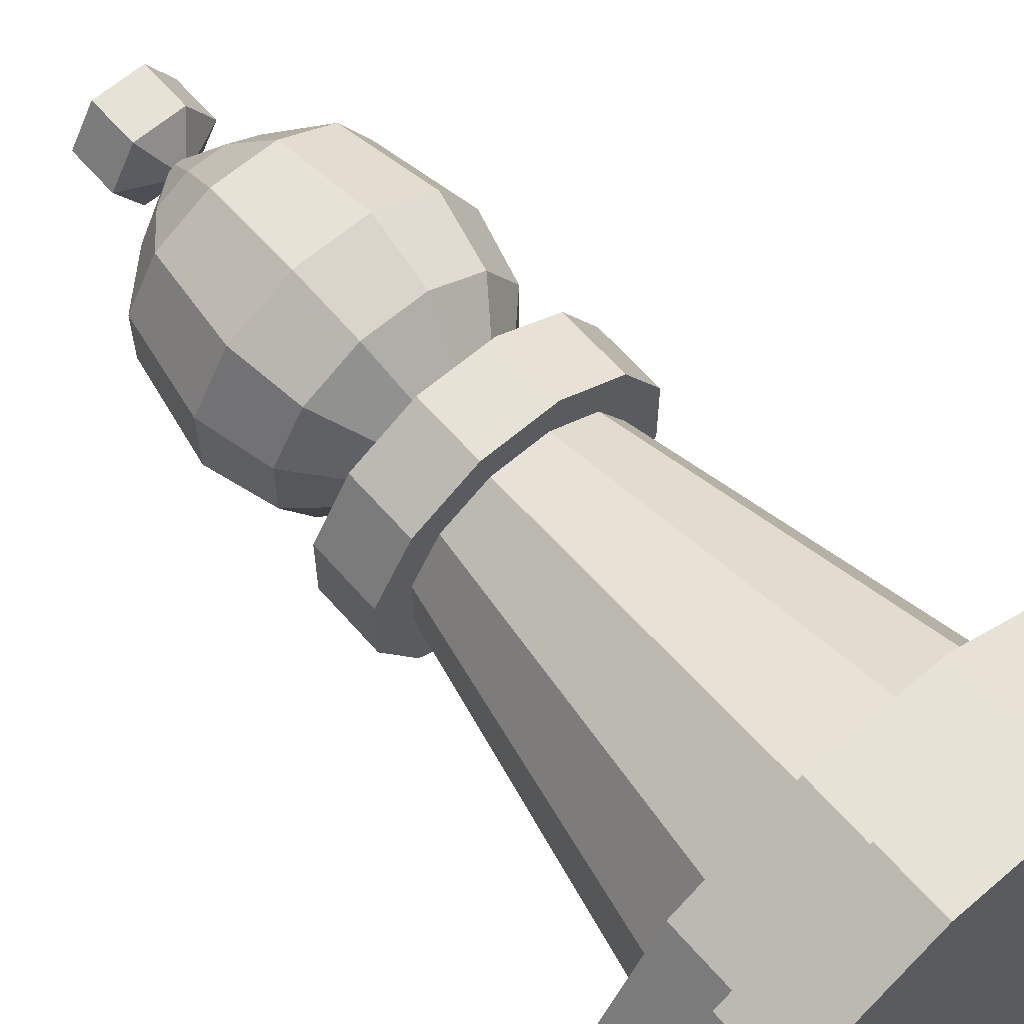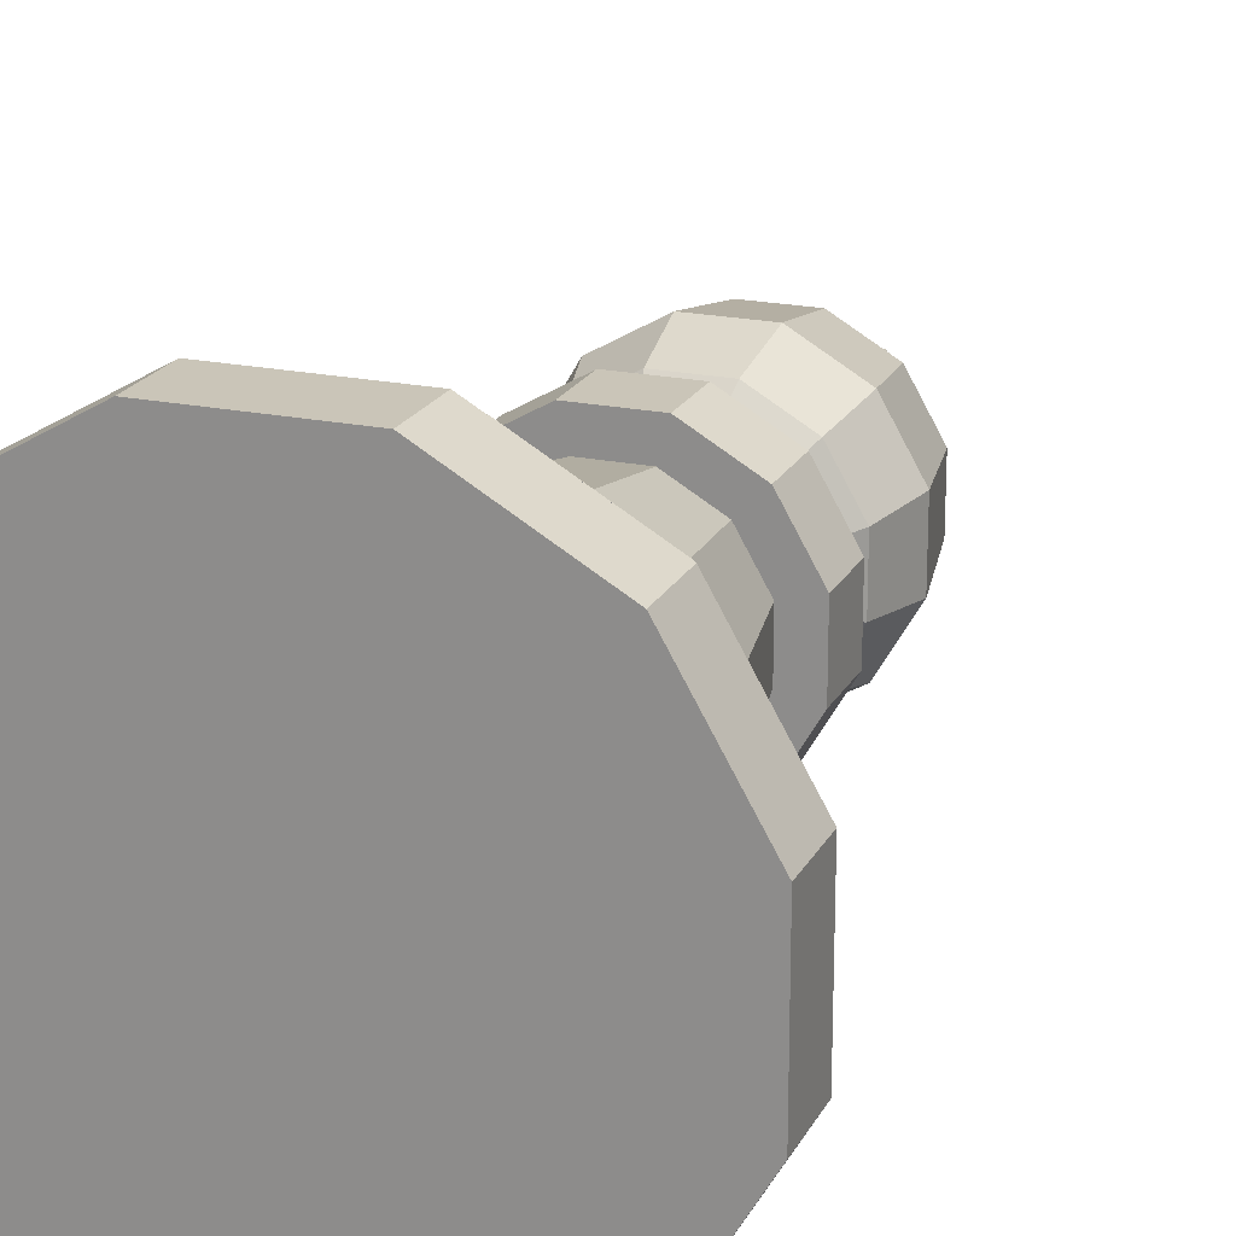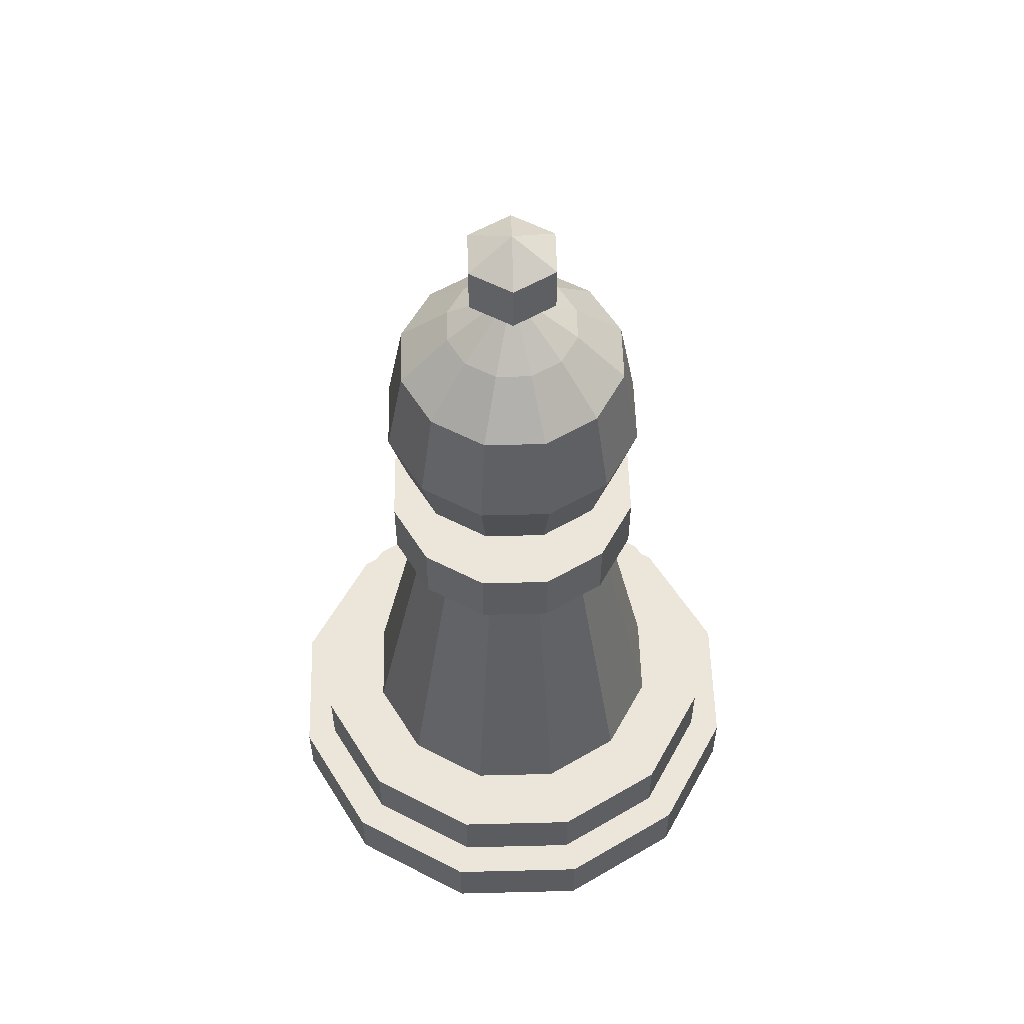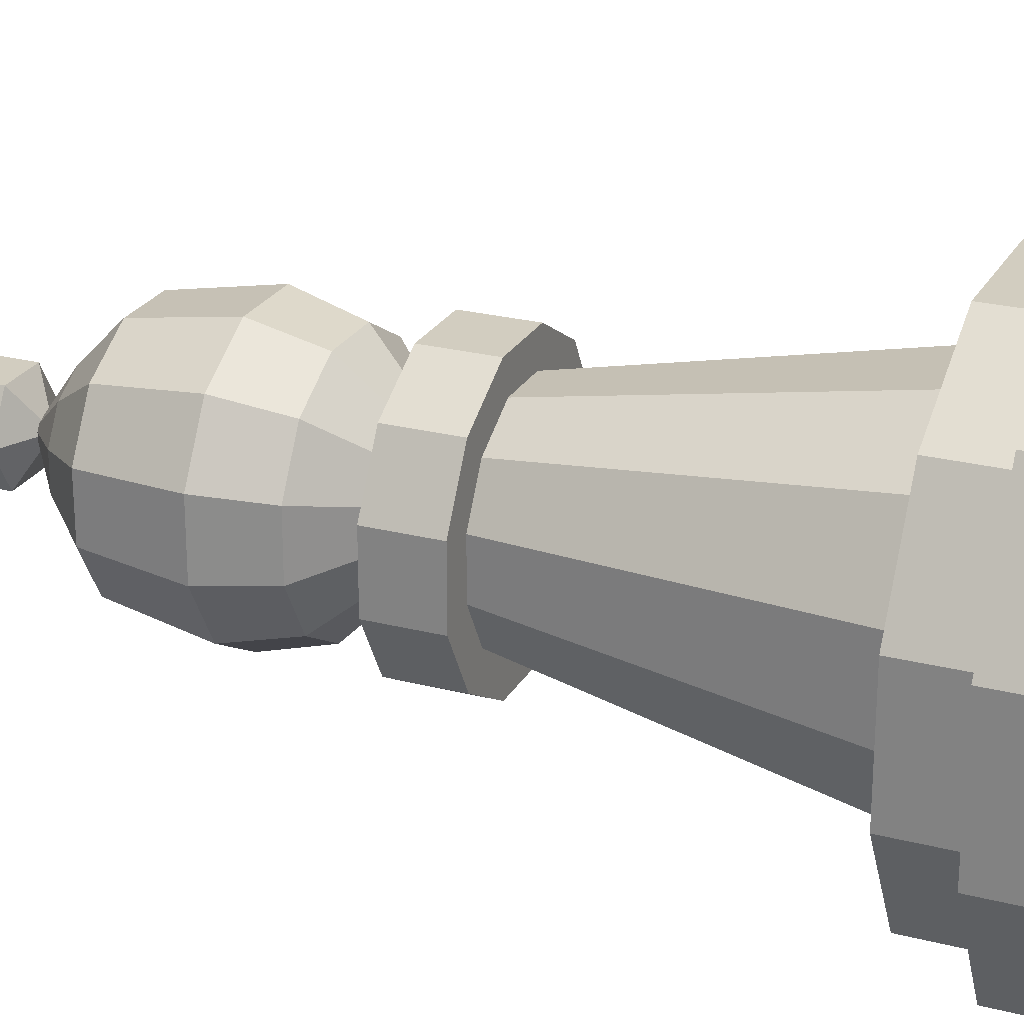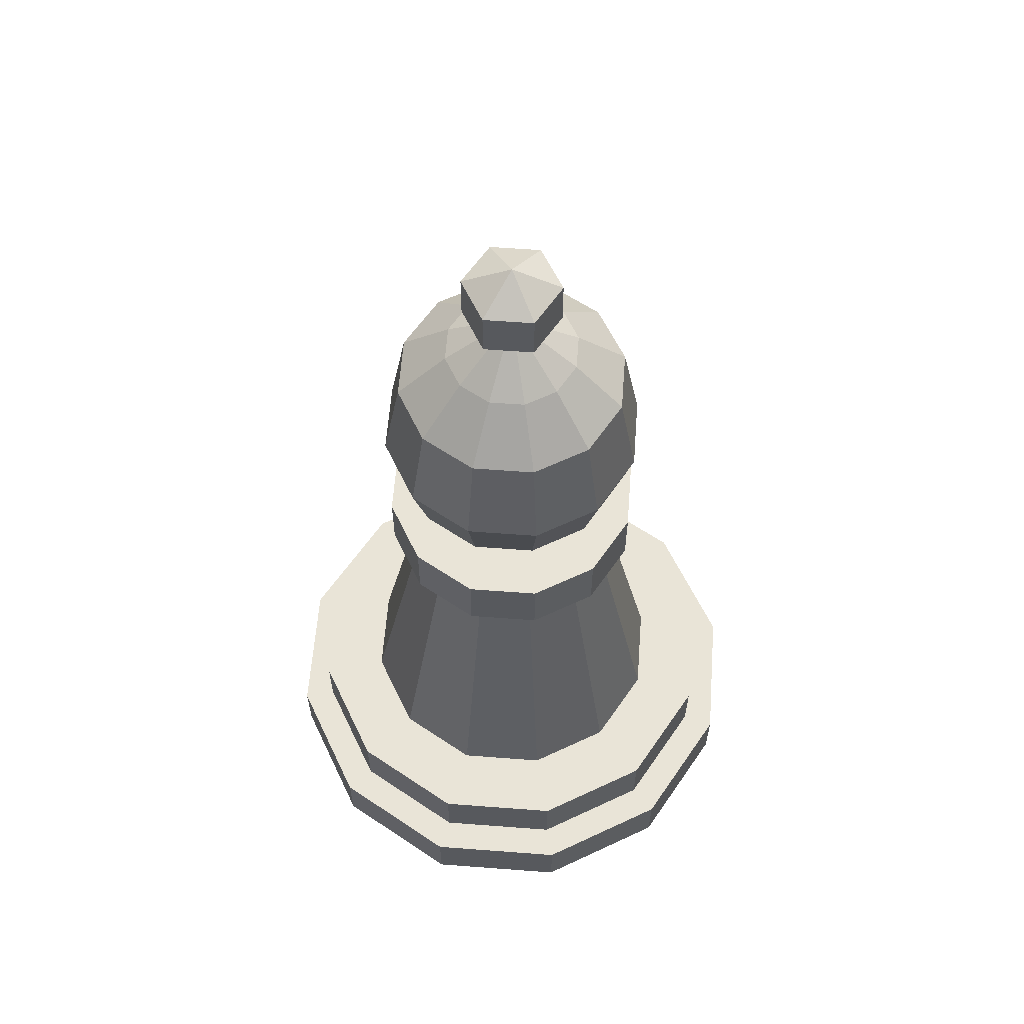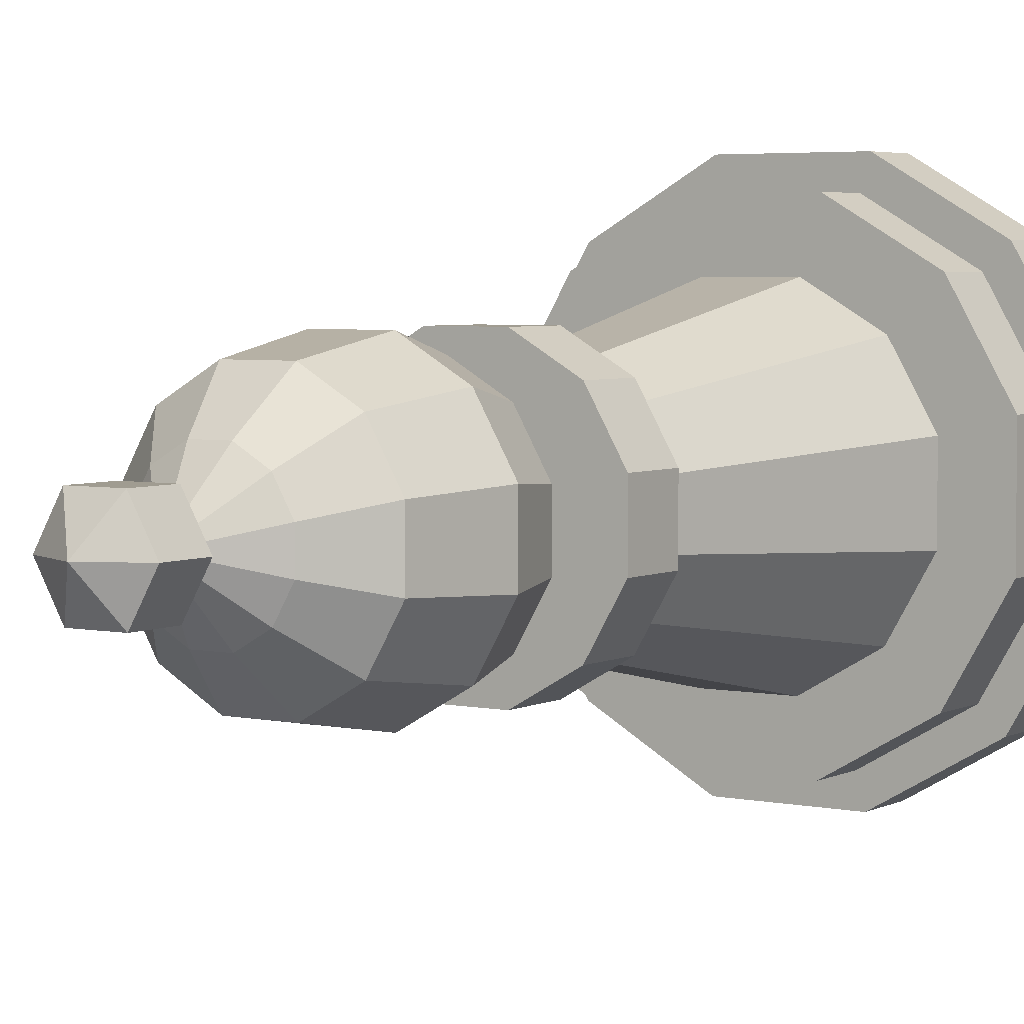
<metadata>
{"format":"obj","ext":"obj","renderer":"f3d","projection":"perspective","resolution":1024,"background":"white","views":[{"elev":63.0,"azim":-41.0,"up":"+Z"},{"elev":20.4,"azim":20.9,"up":"+Z"},{"elev":55.9,"azim":-151.5,"up":"+Y"},{"elev":24.5,"azim":-67.1,"up":"+Z"},{"elev":60.8,"azim":64.4,"up":"+Y"},{"elev":4.3,"azim":-146.2,"up":"+Z"}]}
</metadata>
<code>
o Base
v 0 0 0
v 0.134 0 0.5
v 0.134 0.125 0.5
v 0.366 0 0.366
v 0.366 0.125 0.366
v 0.5 0 0.134
v 0.5 0.125 0.134
v 0.5 0 -0.134
v 0.5 0.125 -0.134
v 0.366 0 -0.366
v 0.366 0.125 -0.366
v 0.134 0 -0.5
v 0.134 0.125 -0.5
v -0.134 0 -0.5
v -0.134 0.125 -0.5
v -0.366 0 -0.366
v -0.366 0.125 -0.366
v -0.5 0 -0.134
v -0.5 0.125 -0.134
v -0.5 0 0.134
v -0.5 0.125 0.134
v -0.366 0 0.366
v -0.366 0.125 0.366
v -0.134 0 0.5
v -0.134 0.125 0.5
v -0.1172 0.125 -0.4375
v -0.3203 0.125 -0.3203
v -0.4375 0.125 -0.1172
v -0.4375 0.125 0.1172
v -0.3203 0.125 0.3203
v -0.1172 0.125 0.4375
v 0.1172 0.125 0.4375
v 0.3203 0.125 0.3203
v 0.4375 0.125 0.1172
v 0.4375 0.125 -0.1172
v 0.3203 0.125 -0.3203
v 0.1172 0.125 -0.4375
v -0.1172 0.25 -0.4375
v -0.3203 0.25 -0.3203
v -0.4375 0.25 -0.1172
v -0.4375 0.25 0.1172
v -0.3203 0.25 0.3203
v -0.1172 0.25 0.4375
v 0.1172 0.25 0.4375
v 0.3203 0.25 0.3203
v 0.4375 0.25 0.1172
v 0.4375 0.25 -0.1172
v 0.3203 0.25 -0.3203
v 0.1172 0.25 -0.4375
v -0.08373 0.25 -0.3125
v -0.2288 0.25 -0.2288
v -0.3125 0.25 -0.08373
v -0.3125 0.25 0.08373
v -0.2288 0.25 0.2288
v -0.08373 0.25 0.3125
v 0.08373 0.25 0.3125
v 0.2288 0.25 0.2288
v 0.3125 0.25 0.08373
v 0.3125 0.25 -0.08373
v 0.2288 0.25 -0.2288
v 0.08373 0.25 -0.3125
v -0.05024 0.875 -0.1875
v -0.1373 0.875 -0.1373
v -0.1875 0.875 -0.05024
v -0.1875 0.875 0.05024
v -0.1373 0.875 0.1373
v -0.05024 0.875 0.1875
v 0.05024 0.875 0.1875
v 0.1373 0.875 0.1373
v 0.1875 0.875 0.05024
v 0.1875 0.875 -0.05024
v 0.1373 0.875 -0.1373
v 0.05024 0.875 -0.1875
v 0.06699 0.875 -0.25
v -0.06699 0.875 -0.25
v -0.183 0.875 -0.183
v -0.25 0.875 -0.06699
v -0.25 0.875 0.06699
v -0.183 0.875 0.183
v -0.06699 0.875 0.25
v 0.06699 0.875 0.25
v 0.183 0.875 0.183
v 0.25 0.875 0.06699
v 0.25 0.875 -0.06699
v 0.183 0.875 -0.183
v 0.06699 1 -0.25
v -0.06699 1 -0.25
v 0 1 0
v -0.183 1 -0.183
v -0.25 1 -0.06699
v -0.25 1 0.06699
v -0.183 1 0.183
v -0.06699 1 0.25
v 0.06699 1 0.25
v 0.183 1 0.183
v 0.25 1 0.06699
v 0.25 1 -0.06699
v 0.183 1 -0.183
f 4 2 1
f 2 4 5 3
f 94 95 88
f 6 4 1
f 4 6 7 5
f 95 96 88
f 8 6 1
f 6 8 9 7
f 96 97 88
f 10 8 1
f 8 10 11 9
f 97 98 88
f 12 10 1
f 10 12 13 11
f 98 86 88
f 14 12 1
f 12 14 15 13
f 86 87 88
f 16 14 1
f 14 16 17 15
f 87 89 88
f 18 16 1
f 16 18 19 17
f 89 90 88
f 20 18 1
f 18 20 21 19
f 90 91 88
f 22 20 1
f 20 22 23 21
f 91 92 88
f 24 22 1
f 22 24 25 23
f 92 93 88
f 2 24 1
f 24 2 3 25
f 93 94 88
f 27 26 15 17
f 28 27 17 19
f 29 28 19 21
f 30 29 21 23
f 31 30 23 25
f 32 31 25 3
f 33 32 3 5
f 34 33 5 7
f 35 34 7 9
f 36 35 9 11
f 37 36 11 13
f 26 37 13 15
f 39 38 26 27
f 40 39 27 28
f 41 40 28 29
f 42 41 29 30
f 43 42 30 31
f 44 43 31 32
f 45 44 32 33
f 46 45 33 34
f 47 46 34 35
f 48 47 35 36
f 49 48 36 37
f 38 49 37 26
f 51 50 38 39
f 52 51 39 40
f 53 52 40 41
f 54 53 41 42
f 55 54 42 43
f 56 55 43 44
f 57 56 44 45
f 58 57 45 46
f 59 58 46 47
f 60 59 47 48
f 61 60 48 49
f 50 61 49 38
f 63 62 50 51
f 64 63 51 52
f 65 64 52 53
f 66 65 53 54
f 67 66 54 55
f 68 67 55 56
f 69 68 56 57
f 70 69 57 58
f 71 70 58 59
f 72 71 59 60
f 73 72 60 61
f 62 73 61 50
f 75 74 73 62
f 76 75 62 63
f 77 76 63 64
f 78 77 64 65
f 79 78 65 66
f 80 79 66 67
f 81 80 67 68
f 82 81 68 69
f 83 82 69 70
f 84 83 70 71
f 85 84 71 72
f 74 85 72 73
f 87 86 74 75
f 89 87 75 76
f 90 89 76 77
f 91 90 77 78
f 92 91 78 79
f 93 92 79 80
f 94 93 80 81
f 95 94 81 82
f 96 95 82 83
f 97 96 83 84
f 98 97 84 85
f 86 98 85 74
o Head
v 0 1 0
v 0 1.625 0
v 0.03349 1.529 0.125
v 0.05801 1.438 0.2165
v 0.06699 1.25 0.25
v 0.05801 1.125 0.2165
v 0.03349 1.033 0.125
v 0.09151 1.529 0.09151
v 0.1585 1.438 0.1585
v 0.183 1.25 0.183
v 0.1585 1.125 0.1585
v 0.09151 1.033 0.09151
v 0.125 1.529 0.03349
v 0.2165 1.438 0.05801
v 0.25 1.25 0.06699
v 0.2165 1.125 0.05801
v 0.125 1.033 0.03349
v 0.125 1.529 -0.03349
v 0.2165 1.438 -0.05801
v 0.25 1.25 -0.06699
v 0.2165 1.125 -0.05801
v 0.125 1.033 -0.03349
v 0.09151 1.529 -0.09151
v 0.1585 1.438 -0.1585
v 0.183 1.25 -0.183
v 0.1585 1.125 -0.1585
v 0.09151 1.033 -0.09151
v 0.03349 1.529 -0.125
v 0.05801 1.438 -0.2165
v 0.06699 1.25 -0.25
v 0.05801 1.125 -0.2165
v 0.03349 1.033 -0.125
v -0.03349 1.529 -0.125
v -0.05801 1.438 -0.2165
v -0.06699 1.25 -0.25
v -0.05801 1.125 -0.2165
v -0.03349 1.033 -0.125
v -0.09151 1.529 -0.09151
v -0.1585 1.438 -0.1585
v -0.183 1.25 -0.183
v -0.1585 1.125 -0.1585
v -0.09151 1.033 -0.09151
v -0.125 1.529 -0.03349
v -0.2165 1.438 -0.05801
v -0.25 1.25 -0.06699
v -0.2165 1.125 -0.05801
v -0.125 1.033 -0.03349
v -0.125 1.529 0.03349
v -0.2165 1.438 0.05801
v -0.25 1.25 0.06699
v -0.2165 1.125 0.05801
v -0.125 1.033 0.03349
v -0.09151 1.529 0.09151
v -0.1585 1.438 0.1585
v -0.183 1.25 0.183
v -0.1585 1.125 0.1585
v -0.09151 1.033 0.09151
v -0.03349 1.529 0.125
v -0.05801 1.438 0.2165
v -0.06699 1.25 0.25
v -0.05801 1.125 0.2165
v -0.03349 1.033 0.125
f 101 106 100
f 101 102 107 106
f 102 103 108 107
f 103 104 109 108
f 104 105 110 109
f 110 105 99
f 106 111 100
f 106 107 112 111
f 107 108 113 112
f 108 109 114 113
f 109 110 115 114
f 115 110 99
f 111 116 100
f 111 112 117 116
f 112 113 118 117
f 113 114 119 118
f 114 115 120 119
f 120 115 99
f 116 121 100
f 116 117 122 121
f 117 118 123 122
f 118 119 124 123
f 119 120 125 124
f 125 120 99
f 121 126 100
f 121 122 127 126
f 122 123 128 127
f 123 124 129 128
f 124 125 130 129
f 130 125 99
f 126 131 100
f 126 127 132 131
f 127 128 133 132
f 128 129 134 133
f 129 130 135 134
f 135 130 99
f 131 136 100
f 131 132 137 136
f 132 133 138 137
f 133 134 139 138
f 134 135 140 139
f 140 135 99
f 136 141 100
f 136 137 142 141
f 137 138 143 142
f 138 139 144 143
f 139 140 145 144
f 145 140 99
f 141 146 100
f 141 142 147 146
f 142 143 148 147
f 143 144 149 148
f 144 145 150 149
f 150 145 99
f 146 151 100
f 146 147 152 151
f 147 148 153 152
f 148 149 154 153
f 149 150 155 154
f 155 150 99
f 151 156 100
f 151 152 157 156
f 152 153 158 157
f 153 154 159 158
f 154 155 160 159
f 160 155 99
f 156 101 100
f 156 157 102 101
f 157 158 103 102
f 158 159 104 103
f 159 160 105 104
f 105 160 99
o Decoration
v 0 1.594 0
v 0 1.781 0
v 0.04687 1.734 0.08119
v 0.04687 1.641 0.08119
v 0.09375 1.734 5.741e-18
v 0.09375 1.641 5.741e-18
v 0.04687 1.734 -0.08119
v 0.04687 1.641 -0.08119
v -0.04688 1.734 -0.08119
v -0.04688 1.641 -0.08119
v -0.09375 1.734 -1.722e-17
v -0.09375 1.641 -1.722e-17
v -0.04688 1.734 0.08119
v -0.04688 1.641 0.08119
f 163 165 162
f 163 164 166 165
f 166 164 161
f 165 167 162
f 165 166 168 167
f 168 166 161
f 167 169 162
f 167 168 170 169
f 170 168 161
f 169 171 162
f 169 170 172 171
f 172 170 161
f 171 173 162
f 171 172 174 173
f 174 172 161
f 173 163 162
f 173 174 164 163
f 164 174 161

</code>
